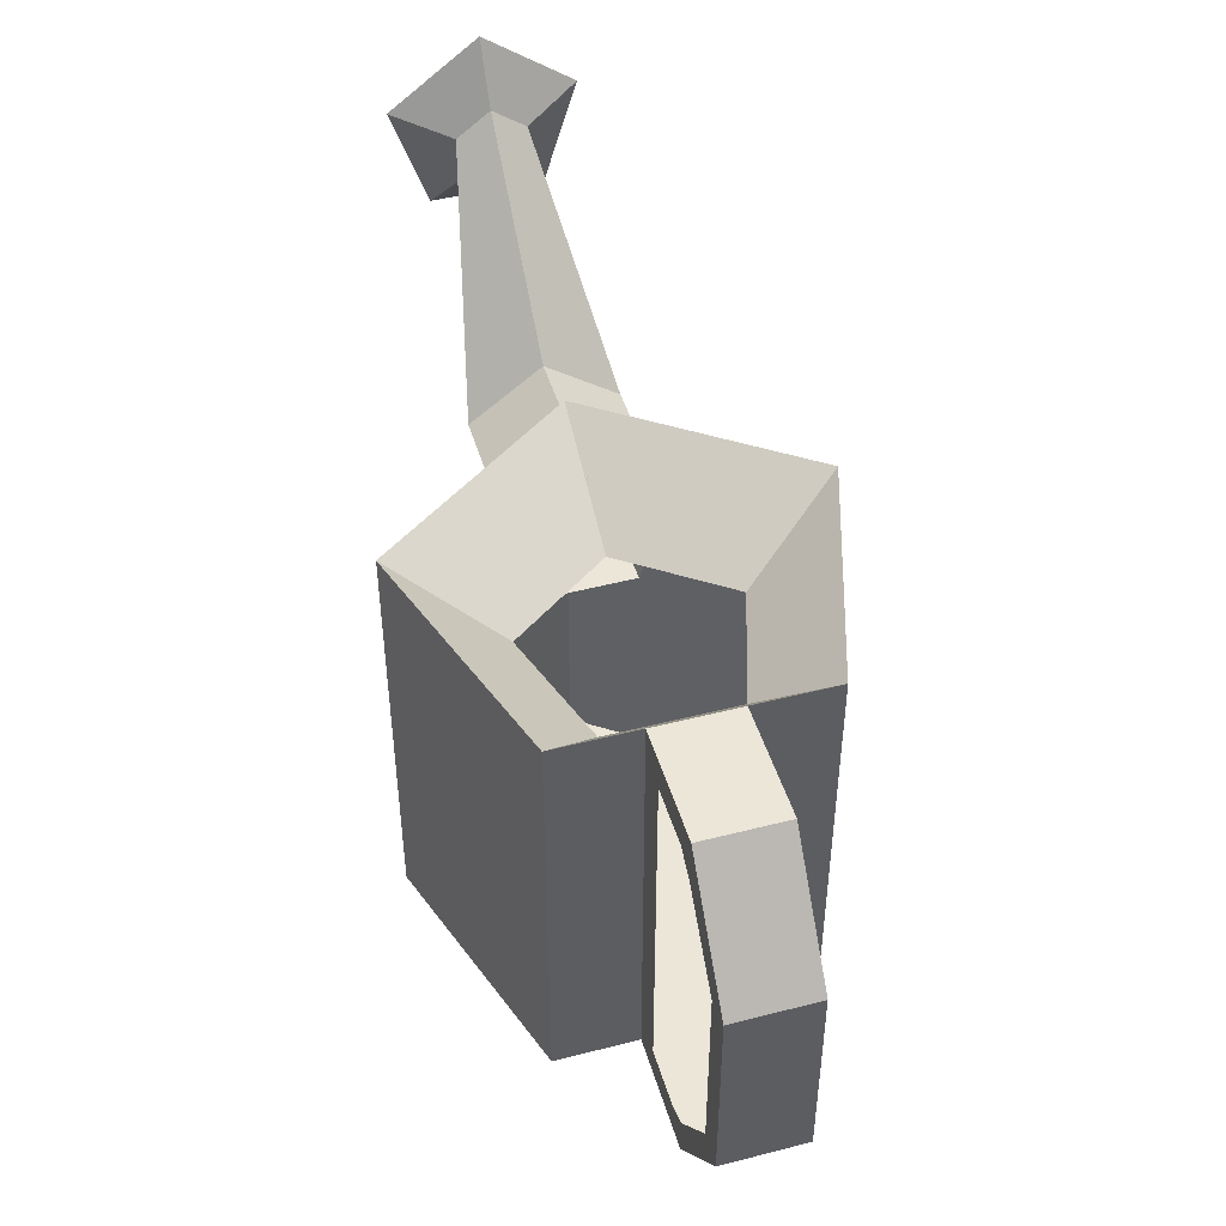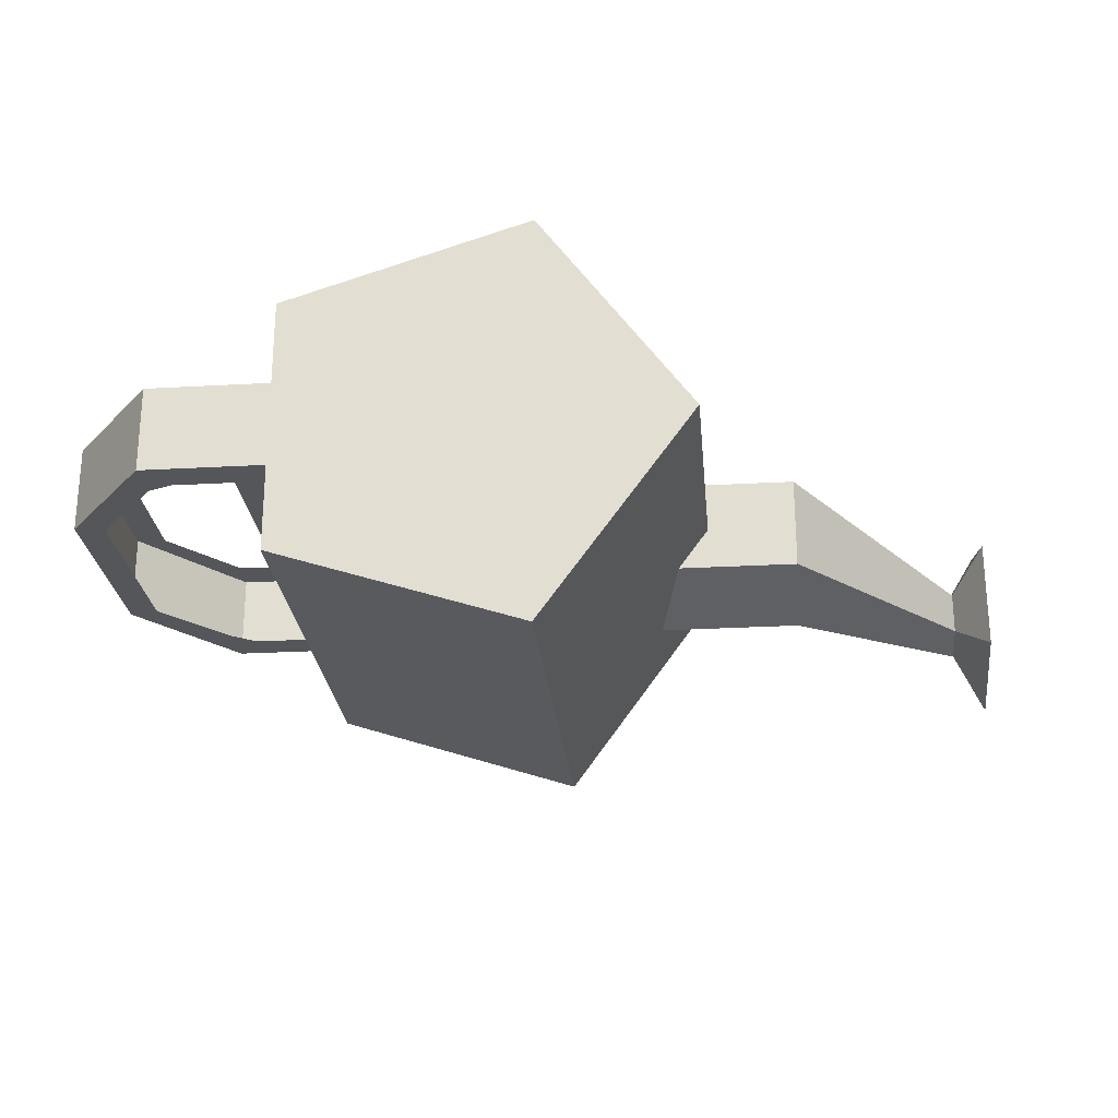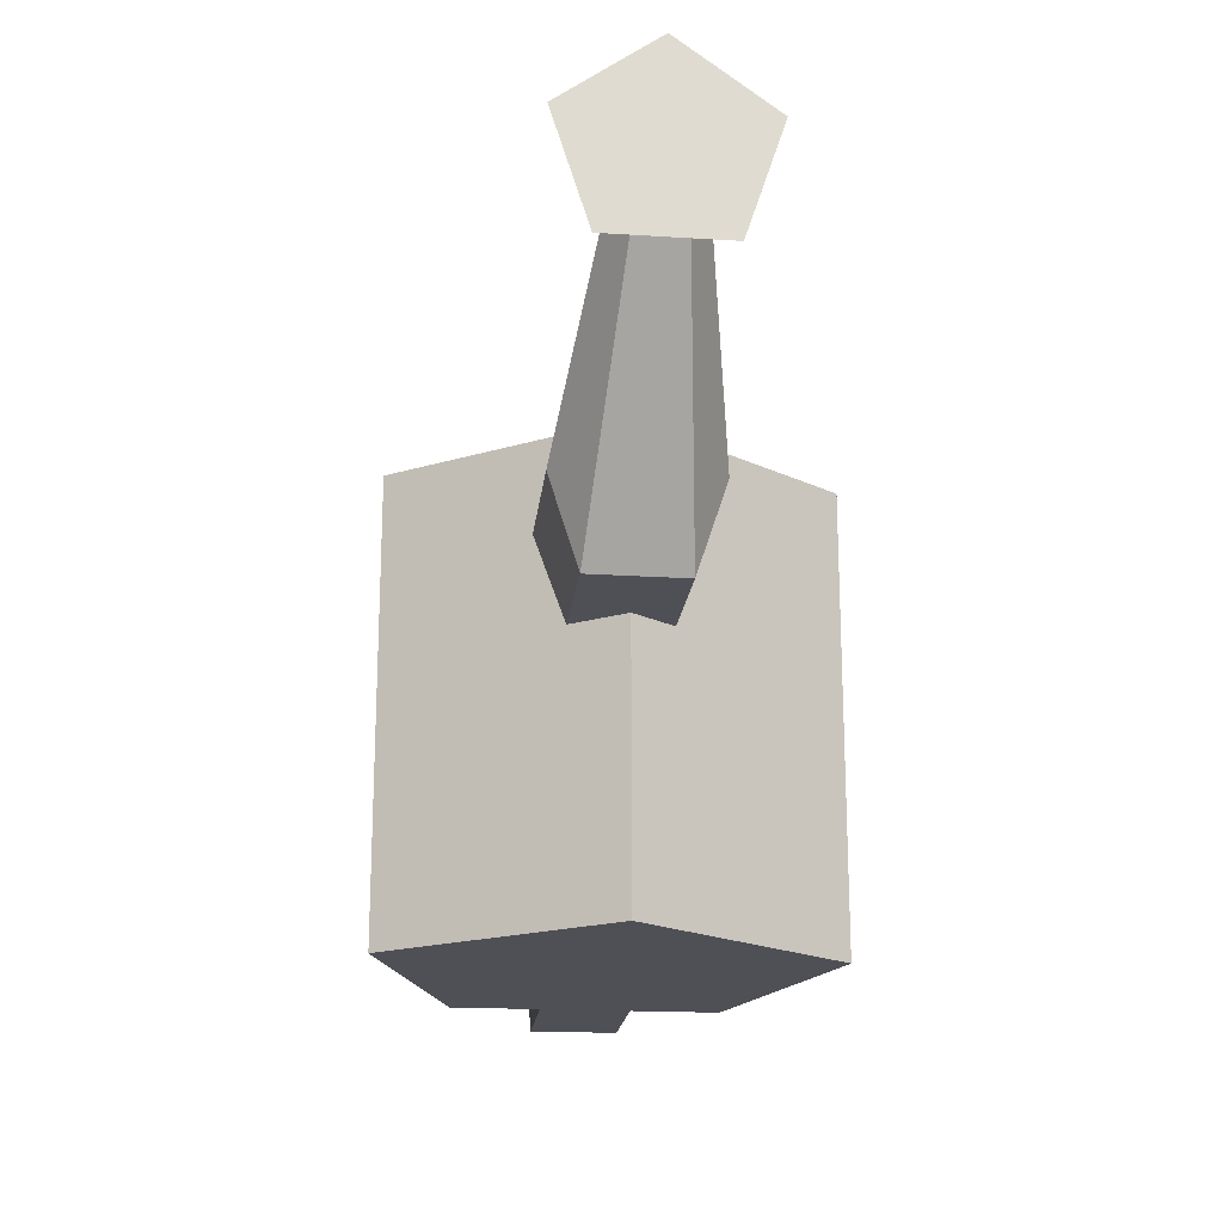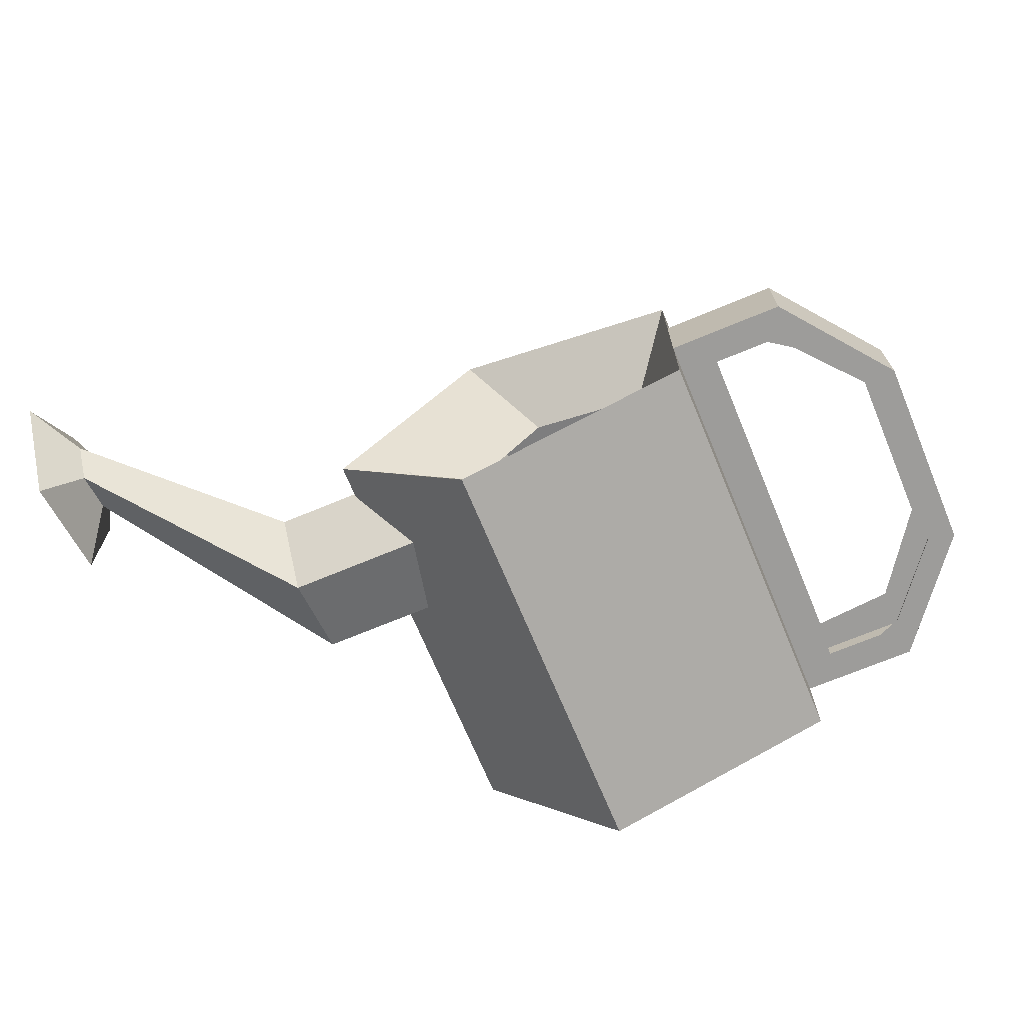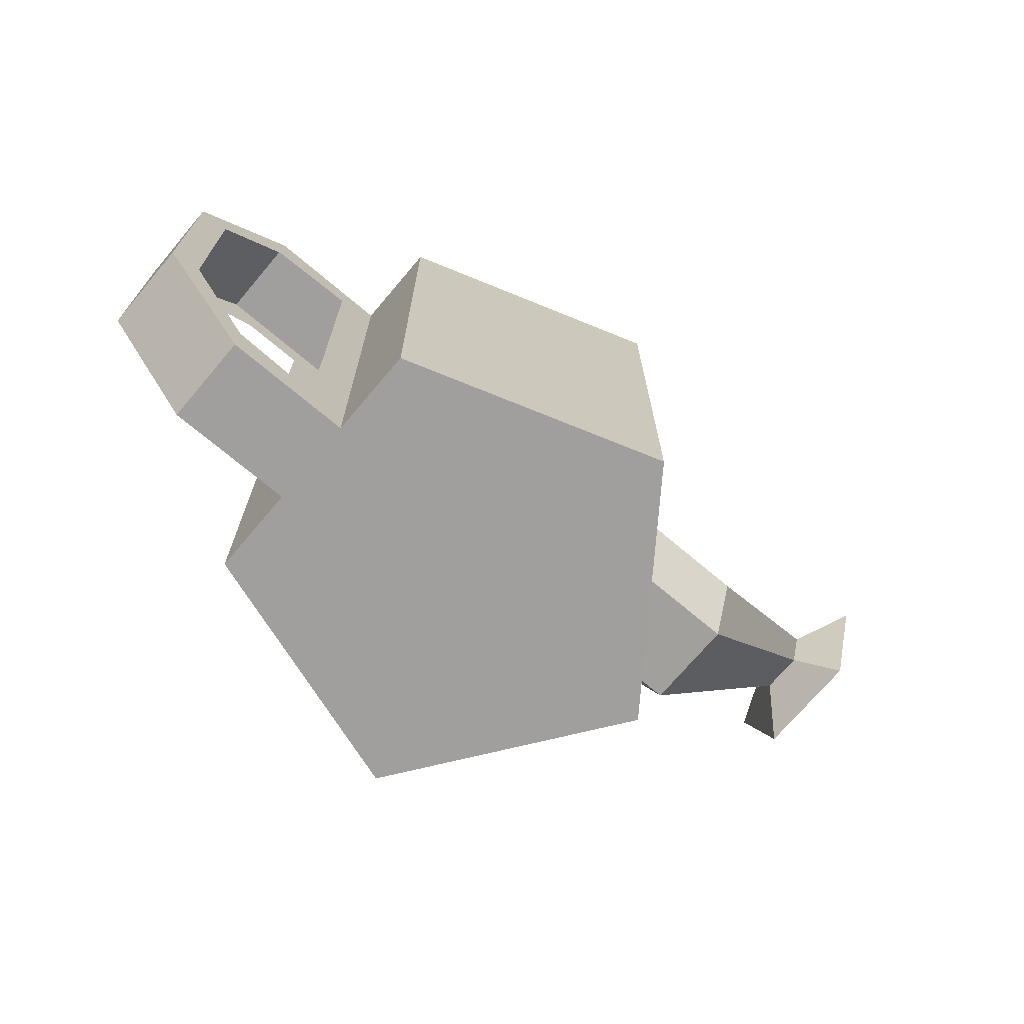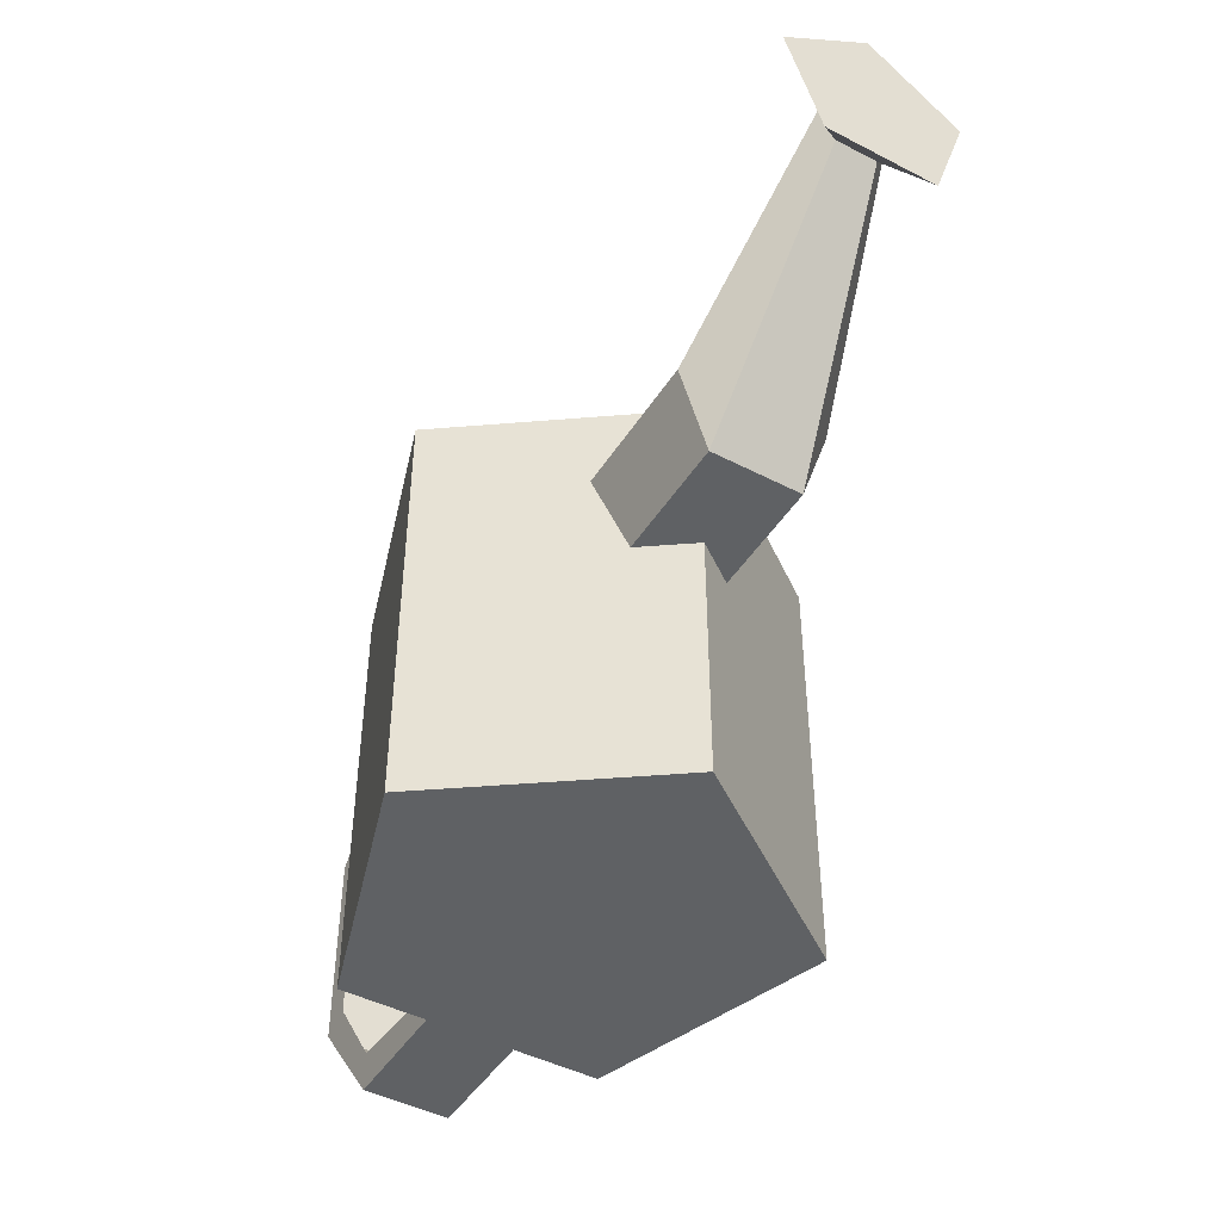
<metadata>
{"format":"obj","ext":"obj","renderer":"f3d","projection":"perspective","resolution":1024,"background":"white","views":[{"elev":46.5,"azim":-106.3,"up":"+Y"},{"elev":-25.1,"azim":5.2,"up":"+Z"},{"elev":-19.3,"azim":84.0,"up":"+Y"},{"elev":-70.3,"azim":-157.4,"up":"+Z"},{"elev":-71.3,"azim":-40.2,"up":"+Y"},{"elev":-45.7,"azim":59.4,"up":"+Y"}]}
</metadata>
<code>
o Cylinder.004
v 0.08921 -0.000797 -1.865
v 0.08921 0.2242 -1.865
v 0.01149 -0.000797 -1.758
v 0.01149 0.2242 -1.758
v -0.1143 -0.000797 -1.799
v -0.1143 0.2242 -1.799
v -0.1143 -0.000797 -1.931
v -0.1143 0.2242 -1.931
v 0.01149 -0.000797 -1.972
v 0.01149 0.2242 -1.972
v -0.01932 0.188 -1.919
v -0.08324 0.188 -1.898
v -0.08324 0.188 -1.831
v 0.02018 0.188 -1.865
v -0.01932 0.188 -1.81
v -0.1143 -0.000797 -1.843
v -0.1143 -0.000797 -1.887
v -0.1143 0.2242 -1.887
v -0.1143 0.2242 -1.843
v -0.08324 0.188 -1.876
v -0.08324 0.188 -1.854
v -0.1764 -0.000797 -1.843
v -0.1764 -0.000797 -1.887
v -0.1764 0.2242 -1.887
v -0.1764 0.2242 -1.843
v -0.2237 0.05866 -1.843
v -0.2237 0.05866 -1.887
v -0.2237 0.1647 -1.887
v -0.2237 0.1647 -1.843
v -0.1336 0.2072 -1.843
v -0.1336 0.01619 -1.843
v -0.2087 0.03988 -1.843
v -0.2087 0.1835 -1.843
v -0.2087 0.03988 -1.887
v -0.2087 0.1835 -1.887
v -0.1639 0.01585 -1.887
v -0.1639 0.2075 -1.887
v -0.1329 0.01585 -1.887
v -0.1329 0.2075 -1.887
v -0.2087 0.06462 -1.843
v -0.2087 0.1654 -1.843
v -0.1764 0.2036 -1.843
v -0.1764 0.01963 -1.843
v -0.1764 0.02108 -1.887
v -0.2087 0.06179 -1.887
v -0.1764 0.1987 -1.887
v -0.2087 0.1616 -1.887
v 0.05357 0.1786 -1.901
v 0.1347 0.1786 -1.901
v 0.05357 0.1334 -1.886
v 0.1347 0.1334 -1.886
v 0.05357 0.1337 -1.839
v 0.1347 0.1337 -1.839
v 0.05357 0.1792 -1.824
v 0.1347 0.1792 -1.824
v 0.05357 0.2069 -1.863
v 0.1347 0.2069 -1.863
v 0.2249 0.2595 -1.874
v 0.2249 0.2804 -1.881
v 0.2249 0.2596 -1.852
v 0.2249 0.2807 -1.845
v 0.2249 0.2936 -1.863
v 0.2413 0.234 -1.892
v 0.2413 0.2899 -1.91
v 0.2413 0.2344 -1.833
v 0.2413 0.2906 -1.815
v 0.2413 0.3249 -1.863
f 1 2 4 3
f 3 4 6 5
f 17 18 8 7
f 10 8 12 11
f 7 8 10 9
f 9 10 2 1
f 1 3 5 16 17 7 9
f 8 18 20 12
f 6 4 15 13
f 2 10 11 14
f 4 2 14 15
f 19 6 13 21
f 18 19 21 20
f 5 6 19 16
f 17 16 22 23
f 32 40 41 33 29 26
f 25 24 35 33
f 17 23 36 38
f 19 18 24 25
f 26 29 28 27
f 34 32 26 27
f 35 47 45 34 27 28
f 33 35 28 29
f 31 43 22
f 16 19 30 31
f 19 25 30
f 22 16 31
f 24 46 47 35
f 23 22 32 34
f 22 43 40 32
f 41 42 25 33
f 42 30 25
f 23 44 36
f 37 46 24
f 18 17 38 39
f 24 18 39 37
f 45 44 23 34
f 48 49 51 50
f 50 51 53 52
f 52 53 55 54
f 53 51 58 60
f 54 55 57 56
f 56 57 49 48
f 62 61 66 67
f 49 57 62 59
f 51 49 59 58
f 55 53 60 61
f 57 55 61 62
f 63 64 67 66 65
f 60 58 63 65
f 59 62 67 64
f 61 60 65 66
f 58 59 64 63

</code>
